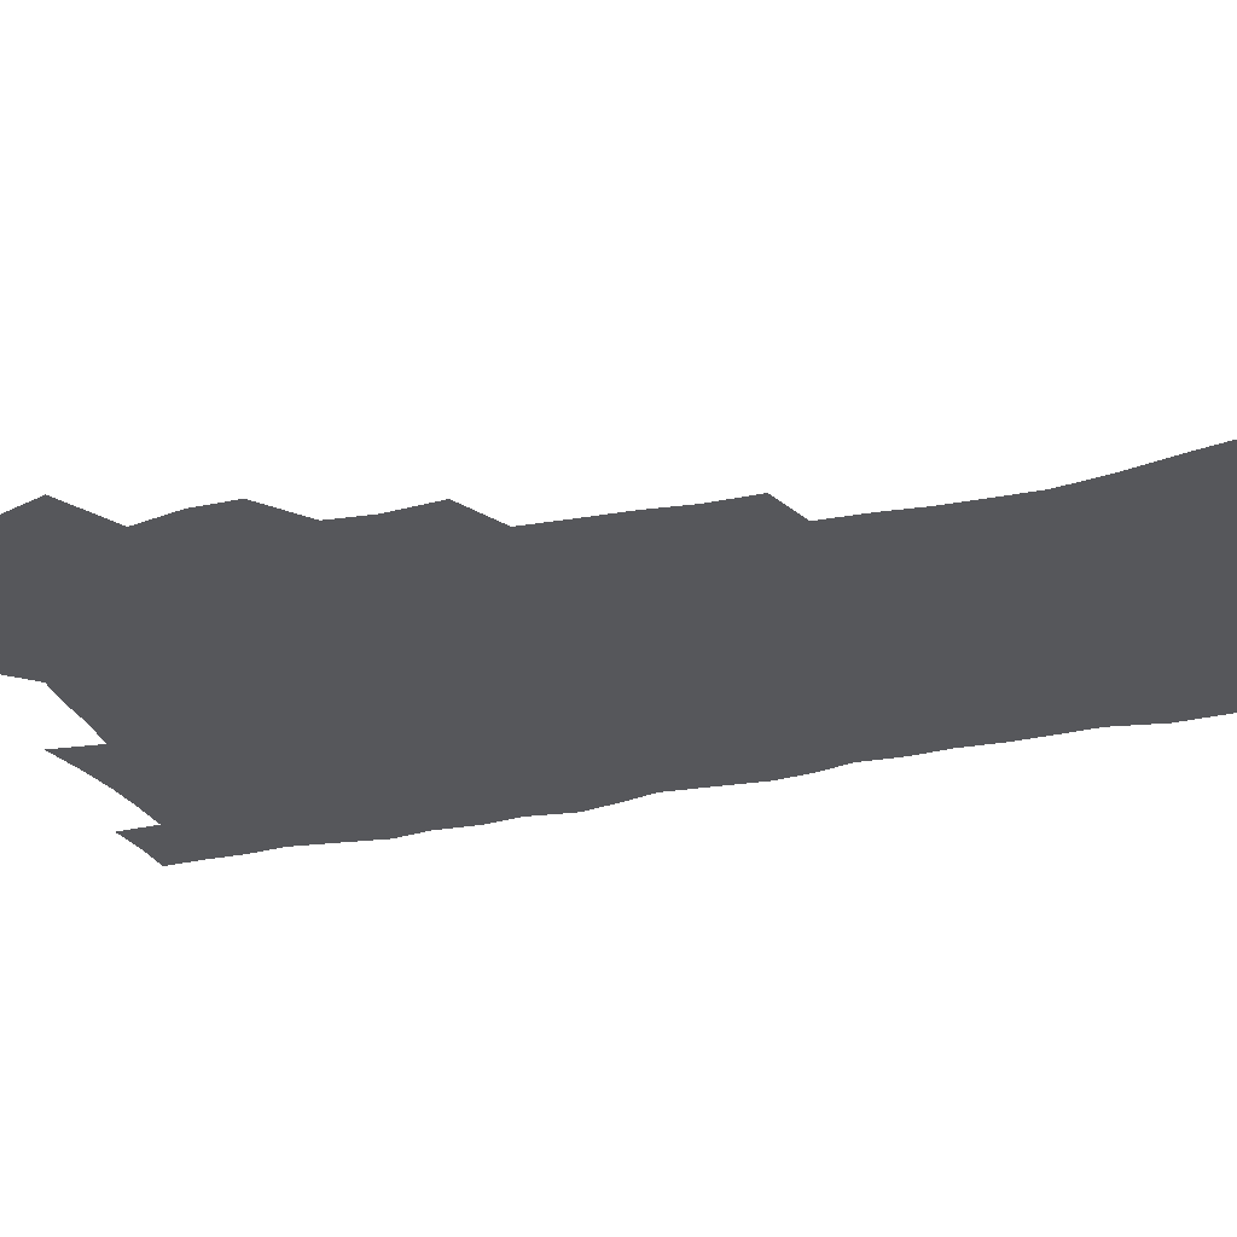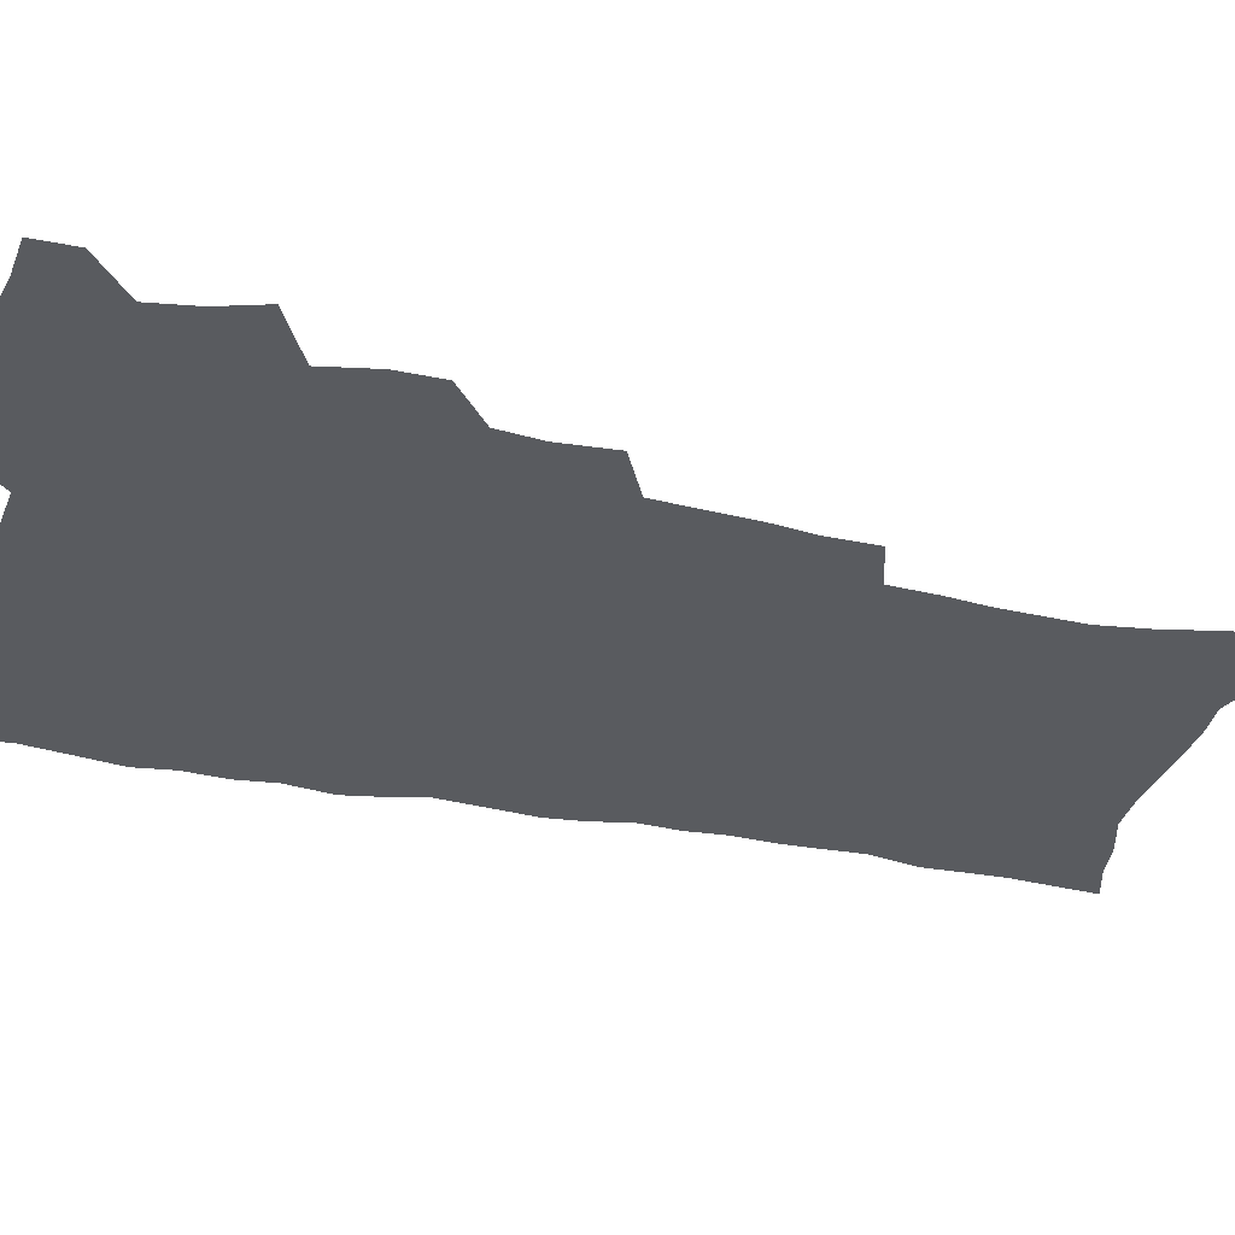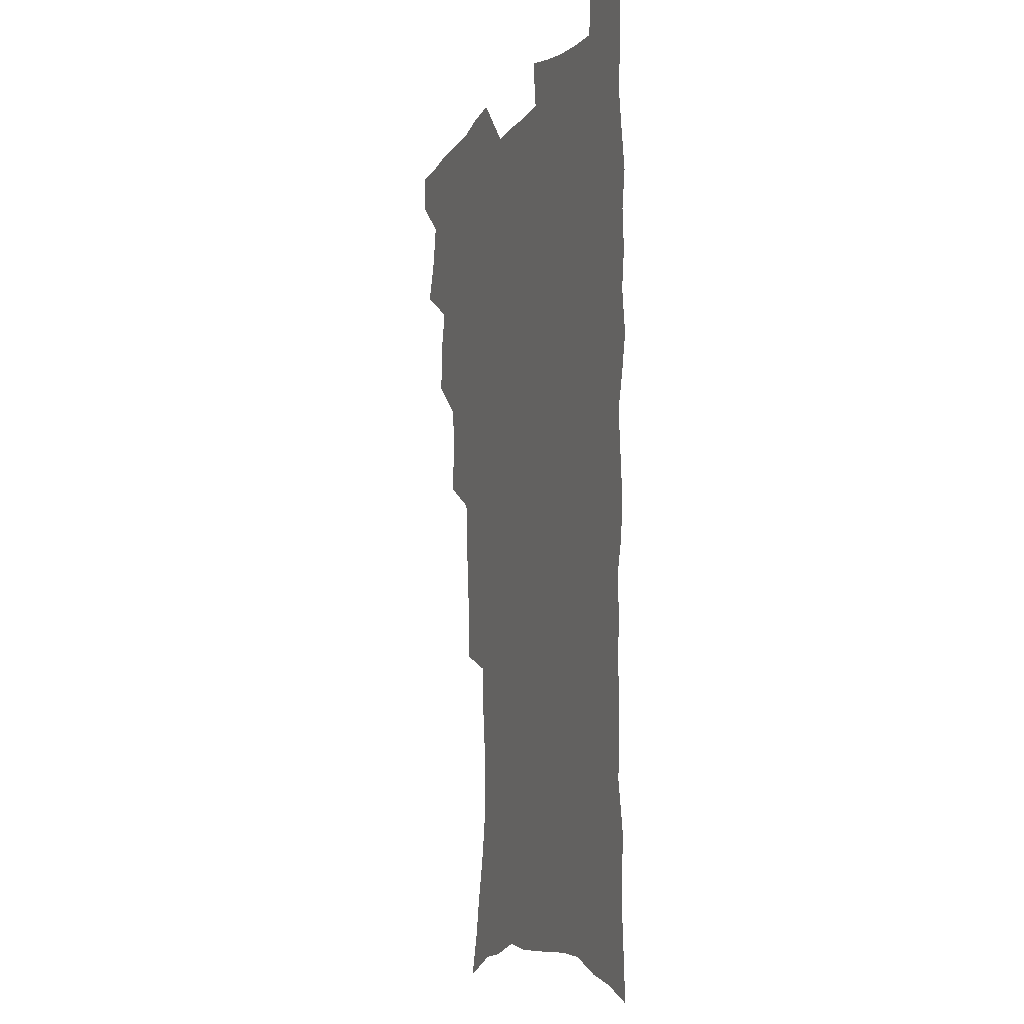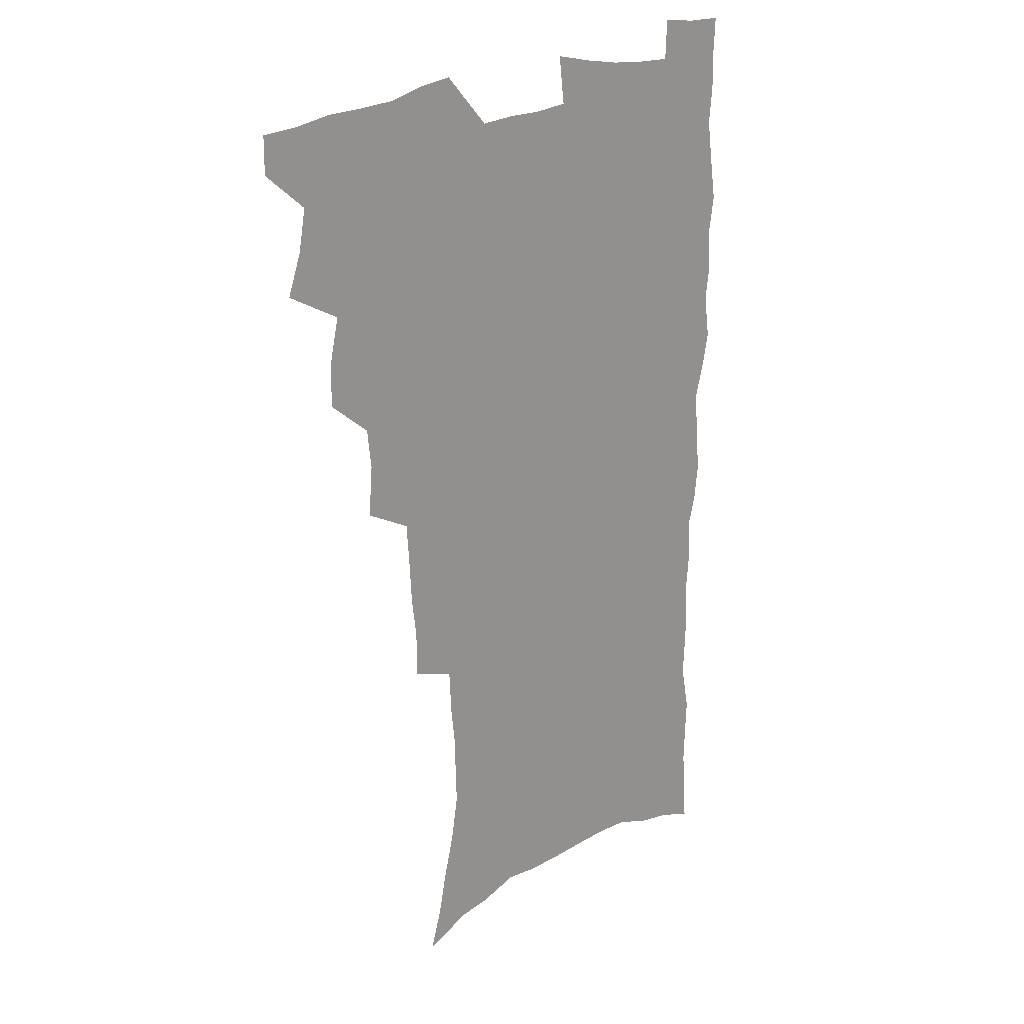
<metadata>
{"format":"obj","ext":"obj","renderer":"f3d","projection":"perspective","resolution":1024,"background":"white","views":[{"elev":-27.4,"azim":-71.4,"up":"+Z"},{"elev":-32.2,"azim":-106.2,"up":"+Z"},{"elev":-7.4,"azim":69.3,"up":"+Y"},{"elev":22.3,"azim":-42.6,"up":"+Y"}]}
</metadata>
<code>
v 480.3 537 0
v 480.4 551.8 0
v 488.9 489.5 0
v 494.5 505.8 0
v 497.4 522.2 0
v 497.4 537.1 0
v 495.6 552.7 0
v 507.2 441.8 0
v 507.1 458.3 0
v 511.2 477.2 0
v 515 493.7 0
v 512.6 507.7 0
v 514.3 522.8 0
v 513.2 537.5 0
v 510.2 555 0
v 524.2 391.6 0
v 525.8 411.9 0
v 524.1 427.8 0
v 527.8 447.2 0
v 528 463.3 0
v 527.6 478.6 0
v 528.9 494.1 0
v 529.6 509 0
v 529.5 523.3 0
v 528.5 537.6 0
v 525.4 555.4 0
v 547.5 312.6 0
v 547.4 331.2 0
v 545.4 346.9 0
v 544.4 364.2 0
v 543.3 381.5 0
v 542.4 398.9 0
v 542.4 416.3 0
v 545.5 435.6 0
v 543.6 449.6 0
v 545 465.7 0
v 545.6 481 0
v 544.2 495.1 0
v 544.8 509.6 0
v 544.1 524.2 0
v 542.7 538.9 0
v 540.2 556.1 0
v 553.2 173.1 0
v 558.1 190 0
v 561.4 206.5 0
v 565.9 225.7 0
v 568.8 243.6 0
v 568.4 258.1 0
v 567.9 273.5 0
v 566.3 288.4 0
v 565.4 306.3 0
v 564.6 324 0
v 562.9 339.4 0
v 561.8 355.7 0
v 560.7 371.8 0
v 559.9 388.2 0
v 560.2 405.5 0
v 560 421.8 0
v 559.7 437.2 0
v 561.6 453.9 0
v 560.3 467.5 0
v 560.9 482.3 0
v 561.9 496.5 0
v 560 510.8 0
v 558.6 525.5 0
v 557.1 540.8 0
v 554.4 559.7 0
v 572.2 182 0
v 573.2 195.7 0
v 579.9 218.4 0
v 582 235.6 0
v 582.7 251.6 0
v 582.7 267.3 0
v 581.3 281.2 0
v 579.5 295.4 0
v 580 314.9 0
v 579 331 0
v 578 346.3 0
v 577.5 362.5 0
v 575.7 376.8 0
v 576.1 394.1 0
v 574.8 408.3 0
v 575.7 425.1 0
v 575.1 439.6 0
v 575.5 454.8 0
v 575.6 469.2 0
v 575.9 483.5 0
v 575.3 497.4 0
v 575.6 511.1 0
v 574 525.4 0
v 572.2 541.2 0
v 568.9 561.4 0
v 585.3 184.1 0
v 591.6 206.7 0
v 594.9 226.2 0
v 595.1 240.7 0
v 596.5 259.5 0
v 595.5 272.8 0
v 594.2 286.6 0
v 593.9 304.1 0
v 592.8 318.8 0
v 591.4 333.1 0
v 592.5 352.2 0
v 591.4 366.1 0
v 590.2 380.9 0
v 590.1 396.7 0
v 590.2 412.1 0
v 590.4 427.6 0
v 589.7 441.4 0
v 589.8 456 0
v 590.7 471 0
v 590.3 484.3 0
v 589.7 498 0
v 589.3 511.8 0
v 588.1 526.5 0
v 587.2 541 0
v 601.2 189.5 0
v 605.2 209.8 0
v 607 227.8 0
v 607.8 244.4 0
v 608 260.3 0
v 607.3 274.6 0
v 606.8 290.7 0
v 606.3 306.5 0
v 605.8 323 0
v 605.8 340.1 0
v 604.9 352.2 0
v 604.5 368.7 0
v 604.1 384.1 0
v 604.5 400.4 0
v 603.9 413.4 0
v 604 428.7 0
v 603.8 442.7 0
v 603.7 456.8 0
v 604 470.8 0
v 604.1 484.6 0
v 604.3 498.3 0
v 603.6 512.2 0
v 602.3 527.1 0
v 601.4 541.9 0
v 615.1 188.2 0
v 618.8 213 0
v 619.8 230.8 0
v 620 246 0
v 620.1 262.7 0
v 619.6 277.2 0
v 619 291.8 0
v 618.8 309.4 0
v 618.6 326.4 0
v 618.1 341.1 0
v 617.7 354.4 0
v 617.5 370.1 0
v 617.2 384.9 0
v 617.2 400.2 0
v 617 413.2 0
v 617.4 429.7 0
v 617.3 443.2 0
v 617.6 457.8 0
v 617.8 471.5 0
v 617.7 484.8 0
v 617.8 498.5 0
v 617.9 512 0
v 617.8 525.7 0
v 616.2 541.7 0
v 629.9 188.6 0
v 631.6 212.1 0
v 632.2 231.1 0
v 632.3 247.6 0
v 632.2 263.9 0
v 631.9 278.6 0
v 631.6 295 0
v 631.1 310.2 0
v 630.9 326.1 0
v 630.6 341 0
v 630.4 355.6 0
v 630.3 370.3 0
v 630.3 386.1 0
v 630.2 400.1 0
v 630.4 414.6 0
v 630.5 430 0
v 630.7 443.5 0
v 631 457.6 0
v 631.2 471.3 0
v 631.3 484.8 0
v 631.6 498.5 0
v 631.7 512 0
v 631.7 525.5 0
v 630.4 542.9 0
v 628.1 562.4 0
v 644.7 189.4 0
v 644.8 213.3 0
v 644.6 231 0
v 644.7 246 0
v 644.3 263.6 0
v 644.2 279.3 0
v 643.9 294.7 0
v 643.3 311.6 0
v 643.2 326.3 0
v 643.2 340.2 0
v 643.2 354.7 0
v 643.1 370.9 0
v 643.1 385.6 0
v 643.3 400 0
v 643.5 414.5 0
v 643.6 429.4 0
v 644 443.2 0
v 644.3 457.4 0
v 644.8 471 0
v 645.1 485.2 0
v 645.4 498.5 0
v 645.5 511.9 0
v 645.6 526 0
v 645.5 541.4 0
v 644.3 558.7 0
v 659.4 190.1 0
v 658 211.7 0
v 657.4 228.9 0
v 656.9 245.6 0
v 658.6 257.5 0
v 656.6 277.6 0
v 656.3 293.4 0
v 656 309 0
v 655.6 325.3 0
v 655.7 340.1 0
v 655.8 354.6 0
v 655.9 369.7 0
v 656.1 384.4 0
v 656.7 398.4 0
v 656.8 413.3 0
v 657.4 427.5 0
v 657.6 442.1 0
v 658.4 455.7 0
v 658.4 470.4 0
v 658.7 484.3 0
v 658.9 498.2 0
v 659.5 512 0
v 659.8 526 0
v 660.3 540 0
v 660 555.9 0
v 673.7 189.5 0
v 671.9 208.7 0
v 670.1 228.2 0
v 670.7 242 0
v 670.3 257.8 0
v 668.3 278.6 0
v 668.8 292 0
v 668 309.3 0
v 667.8 324.2 0
v 668.3 338.4 0
v 668.9 352.4 0
v 668.5 368.5 0
v 669.5 382.2 0
v 670 396.5 0
v 671.5 409.9 0
v 671.5 424.9 0
v 671.2 440.5 0
v 672.1 454.5 0
v 672.4 469 0
v 672.1 484.1 0
v 672.8 497.6 0
v 673.5 511.4 0
v 674.2 525.5 0
v 674.6 539.9 0
v 675.2 554.5 0
v 689.4 184.2 0
v 686.5 204.2 0
v 683.3 225.4 0
v 683.7 240 0
v 682.6 257.1 0
v 682.8 272.3 0
v 681.5 289.5 0
v 681.9 303.9 0
v 680.3 321.5 0
v 682.3 334.1 0
v 682.5 349 0
v 683.7 363.1 0
v 683.3 378.8 0
v 684.2 393.2 0
v 685.3 407.4 0
v 685.2 423.1 0
v 686.4 437 0
v 686.5 452.3 0
v 687 467 0
v 686.8 482 0
v 687.7 496.1 0
v 687.9 510.6 0
v 688.6 524.8 0
v 689.1 539 0
v 689.8 553.8 0
v 690.4 570 0
v 703.6 181.6 0
v 701.1 200.1 0
v 700.3 216.5 0
v 699.2 233.2 0
v 696.7 251.9 0
v 696.8 266.9 0
v 696.6 282.5 0
v 696 298.5 0
v 696.8 313 0
v 697.1 328 0
v 697.7 342.7 0
v 699.8 356.3 0
v 699.8 372.1 0
v 699.6 388.1 0
v 700.3 403.2 0
v 700.3 419.1 0
v 700.4 434.4 0
v 703 448.2 0
v 703.1 463.6 0
v 701.2 480.1 0
v 703.3 493.9 0
v 703.3 509.1 0
v 703.1 524.1 0
v 703.4 538.2 0
v 704.9 553.2 0
v 705.7 568.1 0
v 718.9 176.4 0
v 717.9 192.6 0
v 716.7 208.9 0
v 717.1 223.3 0
v 717.7 238.1 0
v 714 257.5 0
v 714.8 271.7 0
v 715.3 286.5 0
v 714.4 303 0
v 715.6 317.3 0
v 714.6 334.1 0
v 717.9 347 0
v 719.5 361.7 0
v 718 379.3 0
v 716.5 397.2 0
v 720.2 410.8 0
v 723.1 425.1 0
v 720.6 443 0
v 722.5 457.7 0
v 721.5 474.2 0
v 723.7 488.8 0
v 721.1 505.9 0
v 718.7 523.1 0
v 720.2 537.8 0
v 719.9 552.8 0
v 720.7 567.7 0
f 5 6 1
f 1 6 2
f 6 7 2
f 10 11 3
f 3 11 4
f 11 12 4
f 4 12 5
f 12 13 5
f 5 13 6
f 13 14 6
f 6 14 7
f 14 15 7
f 18 19 8
f 8 19 9
f 19 20 9
f 9 20 10
f 20 21 10
f 10 21 11
f 21 22 11
f 11 22 12
f 22 23 12
f 12 23 13
f 23 24 13
f 13 24 14
f 24 25 14
f 14 25 15
f 25 26 15
f 31 32 16
f 16 32 17
f 32 33 17
f 17 33 18
f 33 34 18
f 18 34 19
f 34 35 19
f 19 35 20
f 35 36 20
f 20 36 21
f 36 37 21
f 21 37 22
f 37 38 22
f 22 38 23
f 38 39 23
f 23 39 24
f 39 40 24
f 24 40 25
f 40 41 25
f 25 41 26
f 41 42 26
f 51 52 27
f 27 52 28
f 52 53 28
f 28 53 29
f 53 54 29
f 29 54 30
f 54 55 30
f 30 55 31
f 55 56 31
f 31 56 32
f 56 57 32
f 32 57 33
f 57 58 33
f 33 58 34
f 58 59 34
f 34 59 35
f 59 60 35
f 35 60 36
f 60 61 36
f 36 61 37
f 61 62 37
f 37 62 38
f 62 63 38
f 38 63 39
f 63 64 39
f 39 64 40
f 64 65 40
f 40 65 41
f 65 66 41
f 41 66 42
f 66 67 42
f 43 68 44
f 68 69 44
f 44 69 45
f 69 70 45
f 45 70 46
f 70 71 46
f 46 71 47
f 71 72 47
f 47 72 48
f 72 73 48
f 48 73 49
f 73 74 49
f 49 74 50
f 74 75 50
f 50 75 51
f 75 76 51
f 51 76 52
f 76 77 52
f 52 77 53
f 77 78 53
f 53 78 54
f 78 79 54
f 54 79 55
f 79 80 55
f 55 80 56
f 80 81 56
f 56 81 57
f 81 82 57
f 57 82 58
f 82 83 58
f 58 83 59
f 83 84 59
f 59 84 60
f 84 85 60
f 60 85 61
f 85 86 61
f 61 86 62
f 86 87 62
f 62 87 63
f 87 88 63
f 63 88 64
f 88 89 64
f 64 89 65
f 89 90 65
f 65 90 66
f 90 91 66
f 66 91 67
f 91 92 67
f 68 93 69
f 93 94 69
f 69 94 70
f 94 95 70
f 70 95 71
f 95 96 71
f 71 96 72
f 96 97 72
f 72 97 73
f 97 98 73
f 73 98 74
f 98 99 74
f 74 99 75
f 99 100 75
f 75 100 76
f 100 101 76
f 76 101 77
f 101 102 77
f 77 102 78
f 102 103 78
f 78 103 79
f 103 104 79
f 79 104 80
f 104 105 80
f 80 105 81
f 105 106 81
f 81 106 82
f 106 107 82
f 82 107 83
f 107 108 83
f 83 108 84
f 108 109 84
f 84 109 85
f 109 110 85
f 85 110 86
f 110 111 86
f 86 111 87
f 111 112 87
f 87 112 88
f 112 113 88
f 88 113 89
f 113 114 89
f 89 114 90
f 114 115 90
f 90 115 91
f 115 116 91
f 91 116 92
f 93 117 94
f 117 118 94
f 94 118 95
f 118 119 95
f 95 119 96
f 119 120 96
f 96 120 97
f 120 121 97
f 97 121 98
f 121 122 98
f 98 122 99
f 122 123 99
f 99 123 100
f 123 124 100
f 100 124 101
f 124 125 101
f 101 125 102
f 125 126 102
f 102 126 103
f 126 127 103
f 103 127 104
f 127 128 104
f 104 128 105
f 128 129 105
f 105 129 106
f 129 130 106
f 106 130 107
f 130 131 107
f 107 131 108
f 131 132 108
f 108 132 109
f 132 133 109
f 109 133 110
f 133 134 110
f 110 134 111
f 134 135 111
f 111 135 112
f 135 136 112
f 112 136 113
f 136 137 113
f 113 137 114
f 137 138 114
f 114 138 115
f 138 139 115
f 115 139 116
f 139 140 116
f 117 141 118
f 141 142 118
f 118 142 119
f 142 143 119
f 119 143 120
f 143 144 120
f 120 144 121
f 144 145 121
f 121 145 122
f 145 146 122
f 122 146 123
f 146 147 123
f 123 147 124
f 147 148 124
f 124 148 125
f 148 149 125
f 125 149 126
f 149 150 126
f 126 150 127
f 150 151 127
f 127 151 128
f 151 152 128
f 128 152 129
f 152 153 129
f 129 153 130
f 153 154 130
f 130 154 131
f 154 155 131
f 131 155 132
f 155 156 132
f 132 156 133
f 156 157 133
f 133 157 134
f 157 158 134
f 134 158 135
f 158 159 135
f 135 159 136
f 159 160 136
f 136 160 137
f 160 161 137
f 137 161 138
f 161 162 138
f 138 162 139
f 162 163 139
f 139 163 140
f 163 164 140
f 141 165 142
f 165 166 142
f 142 166 143
f 166 167 143
f 143 167 144
f 167 168 144
f 144 168 145
f 168 169 145
f 145 169 146
f 169 170 146
f 146 170 147
f 170 171 147
f 147 171 148
f 171 172 148
f 148 172 149
f 172 173 149
f 149 173 150
f 173 174 150
f 150 174 151
f 174 175 151
f 151 175 152
f 175 176 152
f 152 176 153
f 176 177 153
f 153 177 154
f 177 178 154
f 154 178 155
f 178 179 155
f 155 179 156
f 179 180 156
f 156 180 157
f 180 181 157
f 157 181 158
f 181 182 158
f 158 182 159
f 182 183 159
f 159 183 160
f 183 184 160
f 160 184 161
f 184 185 161
f 161 185 162
f 185 186 162
f 162 186 163
f 186 187 163
f 163 187 164
f 187 188 164
f 165 190 166
f 190 191 166
f 166 191 167
f 191 192 167
f 167 192 168
f 192 193 168
f 168 193 169
f 193 194 169
f 169 194 170
f 194 195 170
f 170 195 171
f 195 196 171
f 171 196 172
f 196 197 172
f 172 197 173
f 197 198 173
f 173 198 174
f 198 199 174
f 174 199 175
f 199 200 175
f 175 200 176
f 200 201 176
f 176 201 177
f 201 202 177
f 177 202 178
f 202 203 178
f 178 203 179
f 203 204 179
f 179 204 180
f 204 205 180
f 180 205 181
f 205 206 181
f 181 206 182
f 206 207 182
f 182 207 183
f 207 208 183
f 183 208 184
f 208 209 184
f 184 209 185
f 209 210 185
f 185 210 186
f 210 211 186
f 186 211 187
f 211 212 187
f 187 212 188
f 212 213 188
f 188 213 189
f 213 214 189
f 190 215 191
f 215 216 191
f 191 216 192
f 216 217 192
f 192 217 193
f 217 218 193
f 193 218 194
f 218 219 194
f 194 219 195
f 219 220 195
f 195 220 196
f 220 221 196
f 196 221 197
f 221 222 197
f 197 222 198
f 222 223 198
f 198 223 199
f 223 224 199
f 199 224 200
f 224 225 200
f 200 225 201
f 225 226 201
f 201 226 202
f 226 227 202
f 202 227 203
f 227 228 203
f 203 228 204
f 228 229 204
f 204 229 205
f 229 230 205
f 205 230 206
f 230 231 206
f 206 231 207
f 231 232 207
f 207 232 208
f 232 233 208
f 208 233 209
f 233 234 209
f 209 234 210
f 234 235 210
f 210 235 211
f 235 236 211
f 211 236 212
f 236 237 212
f 212 237 213
f 237 238 213
f 213 238 214
f 238 239 214
f 215 240 216
f 240 241 216
f 216 241 217
f 241 242 217
f 217 242 218
f 242 243 218
f 218 243 219
f 243 244 219
f 219 244 220
f 244 245 220
f 220 245 221
f 245 246 221
f 221 246 222
f 246 247 222
f 222 247 223
f 247 248 223
f 223 248 224
f 248 249 224
f 224 249 225
f 249 250 225
f 225 250 226
f 250 251 226
f 226 251 227
f 251 252 227
f 227 252 228
f 252 253 228
f 228 253 229
f 253 254 229
f 229 254 230
f 254 255 230
f 230 255 231
f 255 256 231
f 231 256 232
f 256 257 232
f 232 257 233
f 257 258 233
f 233 258 234
f 258 259 234
f 234 259 235
f 259 260 235
f 235 260 236
f 260 261 236
f 236 261 237
f 261 262 237
f 237 262 238
f 262 263 238
f 238 263 239
f 263 264 239
f 240 265 241
f 265 266 241
f 241 266 242
f 266 267 242
f 242 267 243
f 267 268 243
f 243 268 244
f 268 269 244
f 244 269 245
f 269 270 245
f 245 270 246
f 270 271 246
f 246 271 247
f 271 272 247
f 247 272 248
f 272 273 248
f 248 273 249
f 273 274 249
f 249 274 250
f 274 275 250
f 250 275 251
f 275 276 251
f 251 276 252
f 276 277 252
f 252 277 253
f 277 278 253
f 253 278 254
f 278 279 254
f 254 279 255
f 279 280 255
f 255 280 256
f 280 281 256
f 256 281 257
f 281 282 257
f 257 282 258
f 282 283 258
f 258 283 259
f 283 284 259
f 259 284 260
f 284 285 260
f 260 285 261
f 285 286 261
f 261 286 262
f 286 287 262
f 262 287 263
f 287 288 263
f 263 288 264
f 288 289 264
f 265 291 266
f 291 292 266
f 266 292 267
f 292 293 267
f 267 293 268
f 293 294 268
f 268 294 269
f 294 295 269
f 269 295 270
f 295 296 270
f 270 296 271
f 296 297 271
f 271 297 272
f 297 298 272
f 272 298 273
f 298 299 273
f 273 299 274
f 299 300 274
f 274 300 275
f 300 301 275
f 275 301 276
f 301 302 276
f 276 302 277
f 302 303 277
f 277 303 278
f 303 304 278
f 278 304 279
f 304 305 279
f 279 305 280
f 305 306 280
f 280 306 281
f 306 307 281
f 281 307 282
f 307 308 282
f 282 308 283
f 308 309 283
f 283 309 284
f 309 310 284
f 284 310 285
f 310 311 285
f 285 311 286
f 311 312 286
f 286 312 287
f 312 313 287
f 287 313 288
f 313 314 288
f 288 314 289
f 314 315 289
f 289 315 290
f 315 316 290
f 291 317 292
f 317 318 292
f 292 318 293
f 318 319 293
f 293 319 294
f 319 320 294
f 294 320 295
f 320 321 295
f 295 321 296
f 321 322 296
f 296 322 297
f 322 323 297
f 297 323 298
f 323 324 298
f 298 324 299
f 324 325 299
f 299 325 300
f 325 326 300
f 300 326 301
f 326 327 301
f 301 327 302
f 327 328 302
f 302 328 303
f 328 329 303
f 303 329 304
f 329 330 304
f 304 330 305
f 330 331 305
f 305 331 306
f 331 332 306
f 306 332 307
f 332 333 307
f 307 333 308
f 333 334 308
f 308 334 309
f 334 335 309
f 309 335 310
f 335 336 310
f 310 336 311
f 336 337 311
f 311 337 312
f 337 338 312
f 312 338 313
f 338 339 313
f 313 339 314
f 339 340 314
f 314 340 315
f 340 341 315
f 315 341 316
f 341 342 316

</code>
